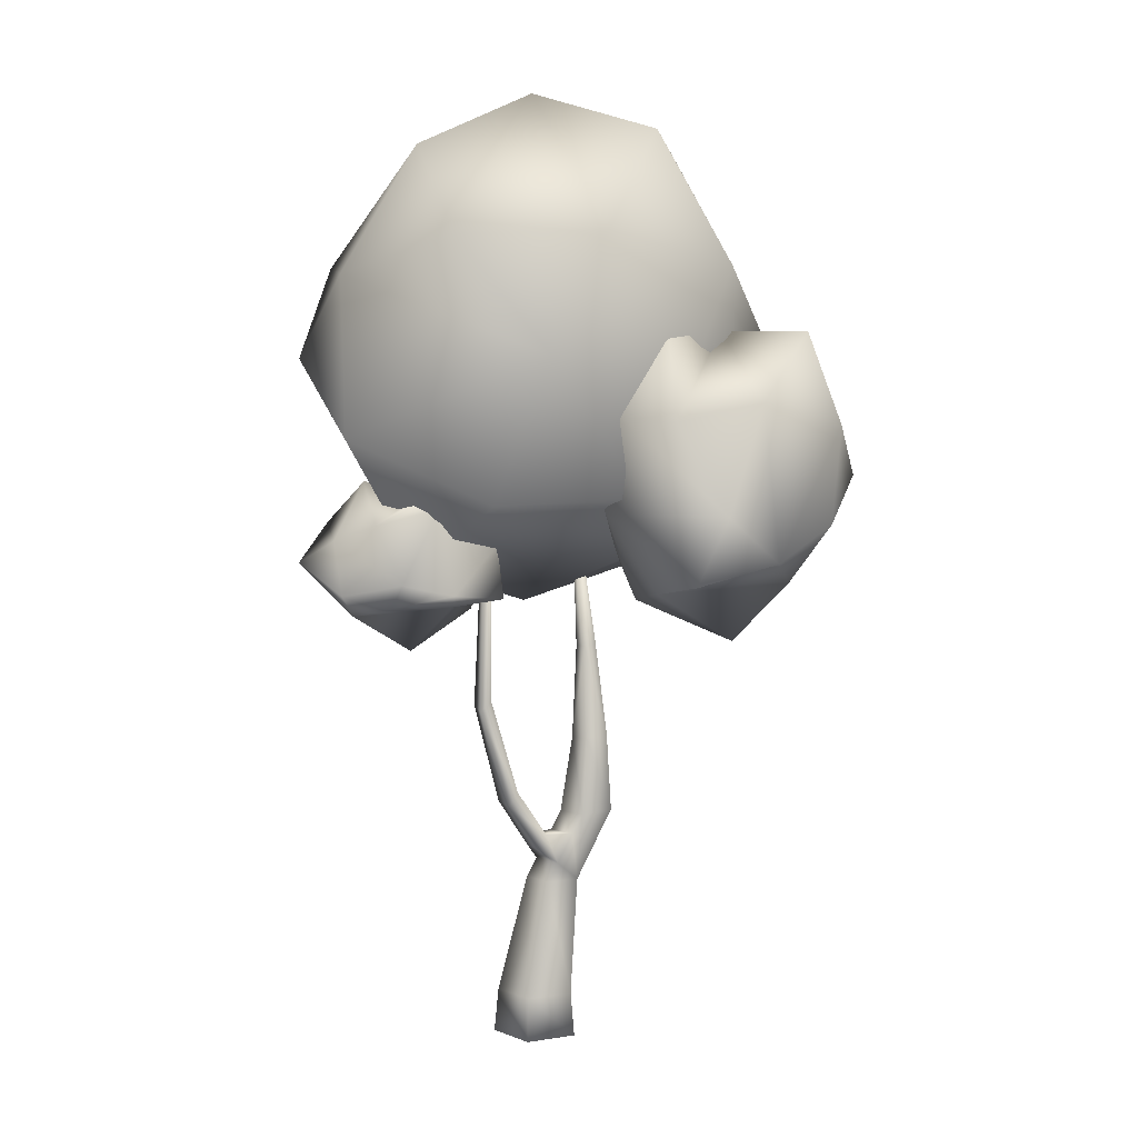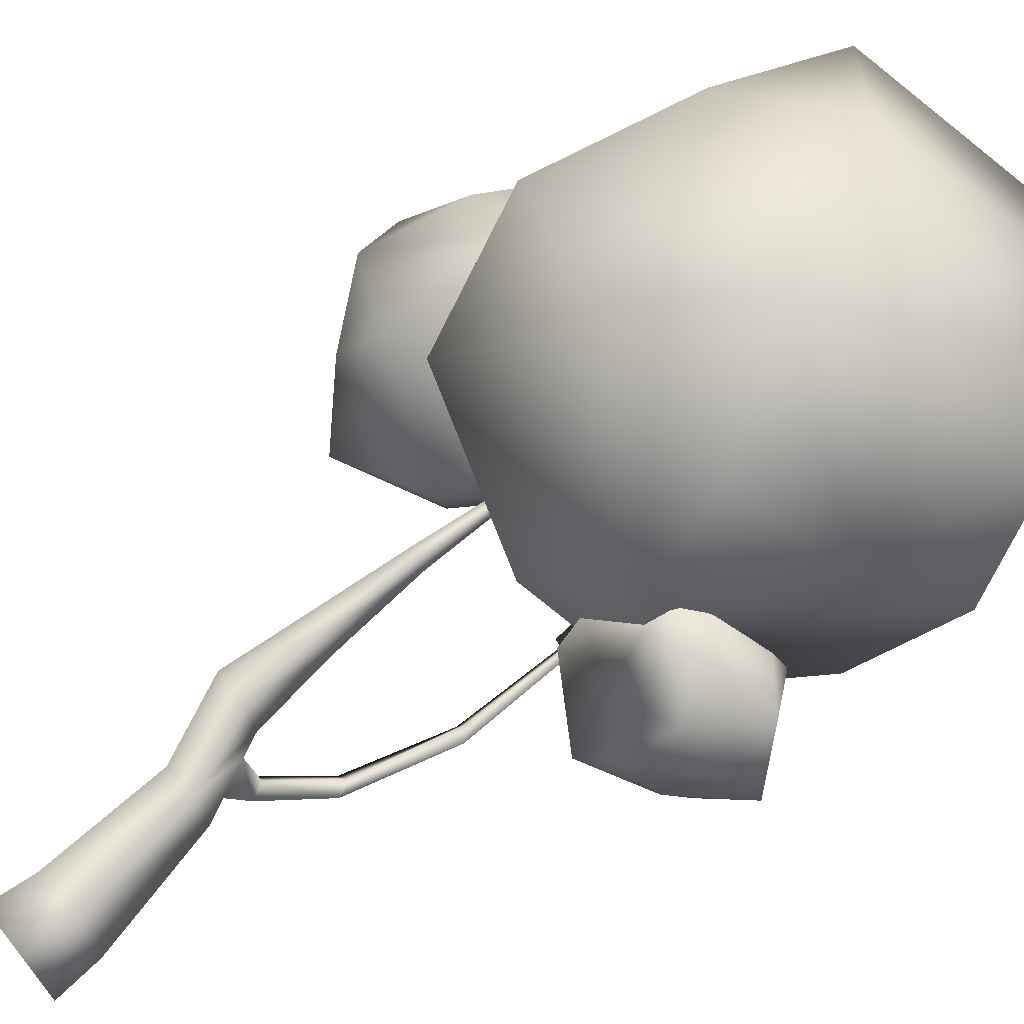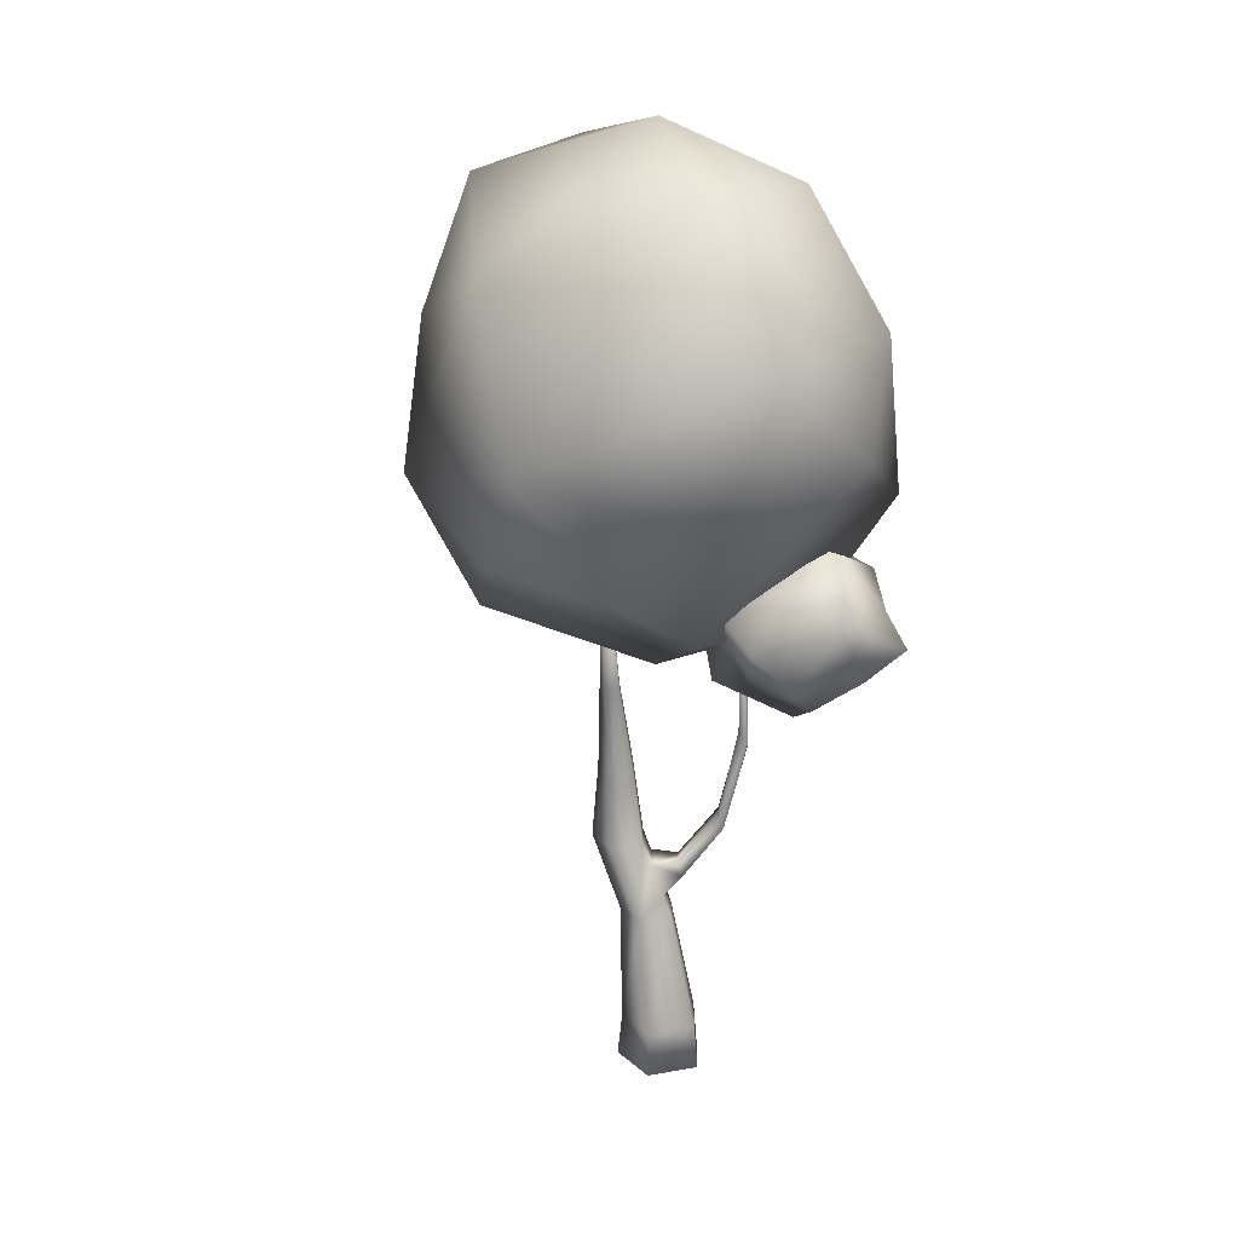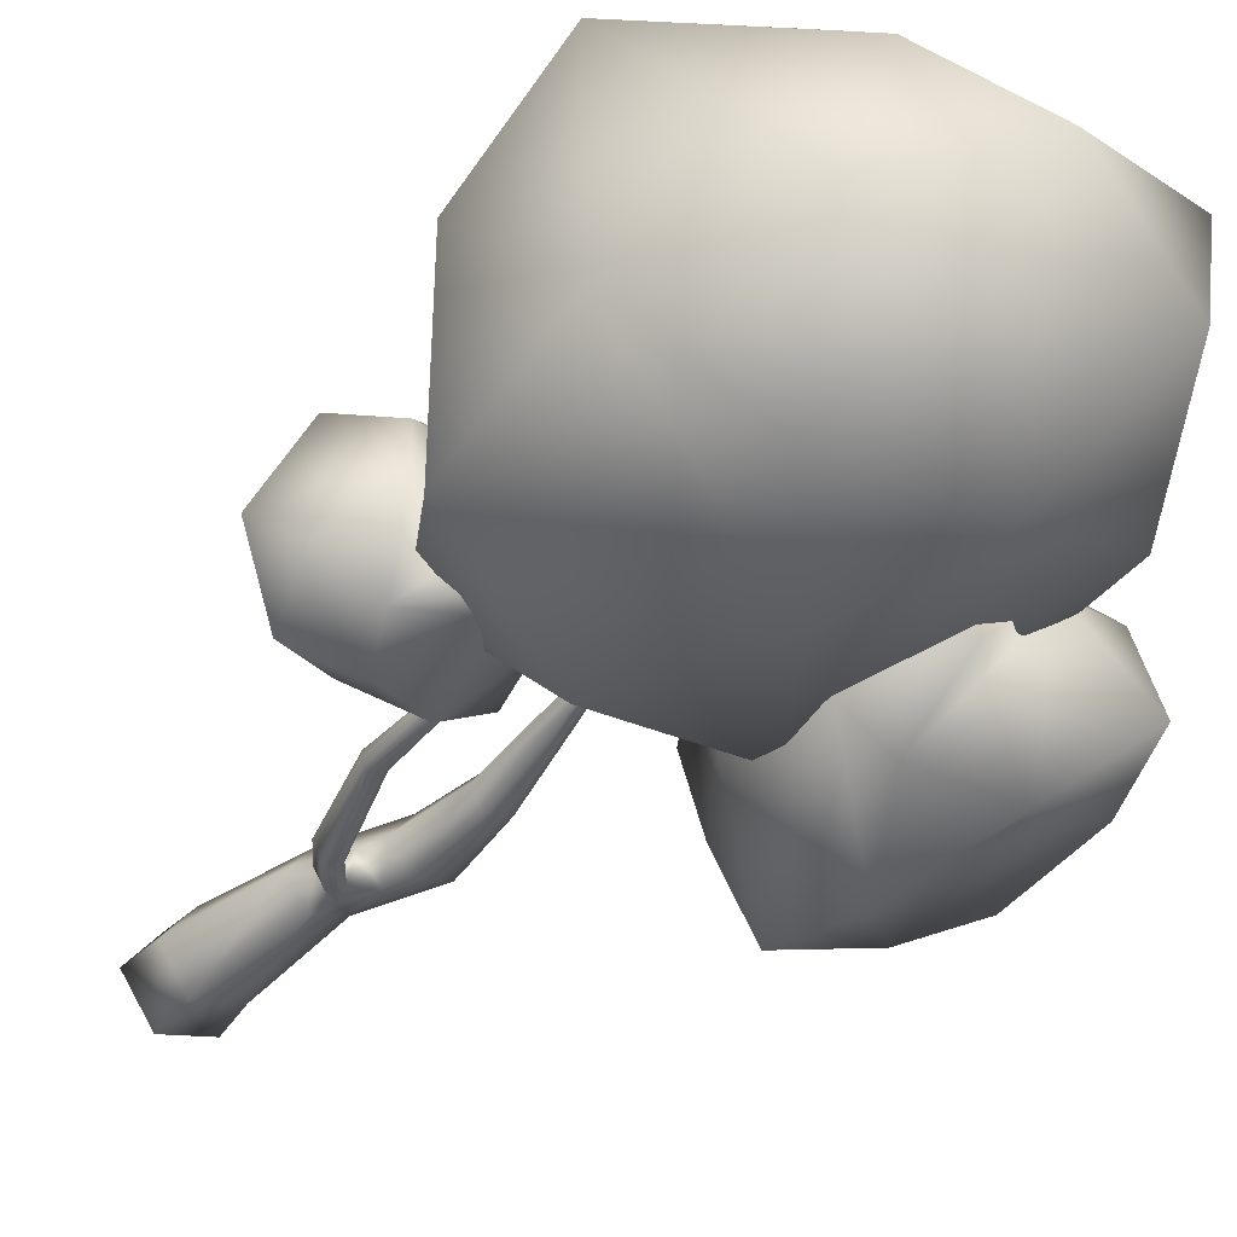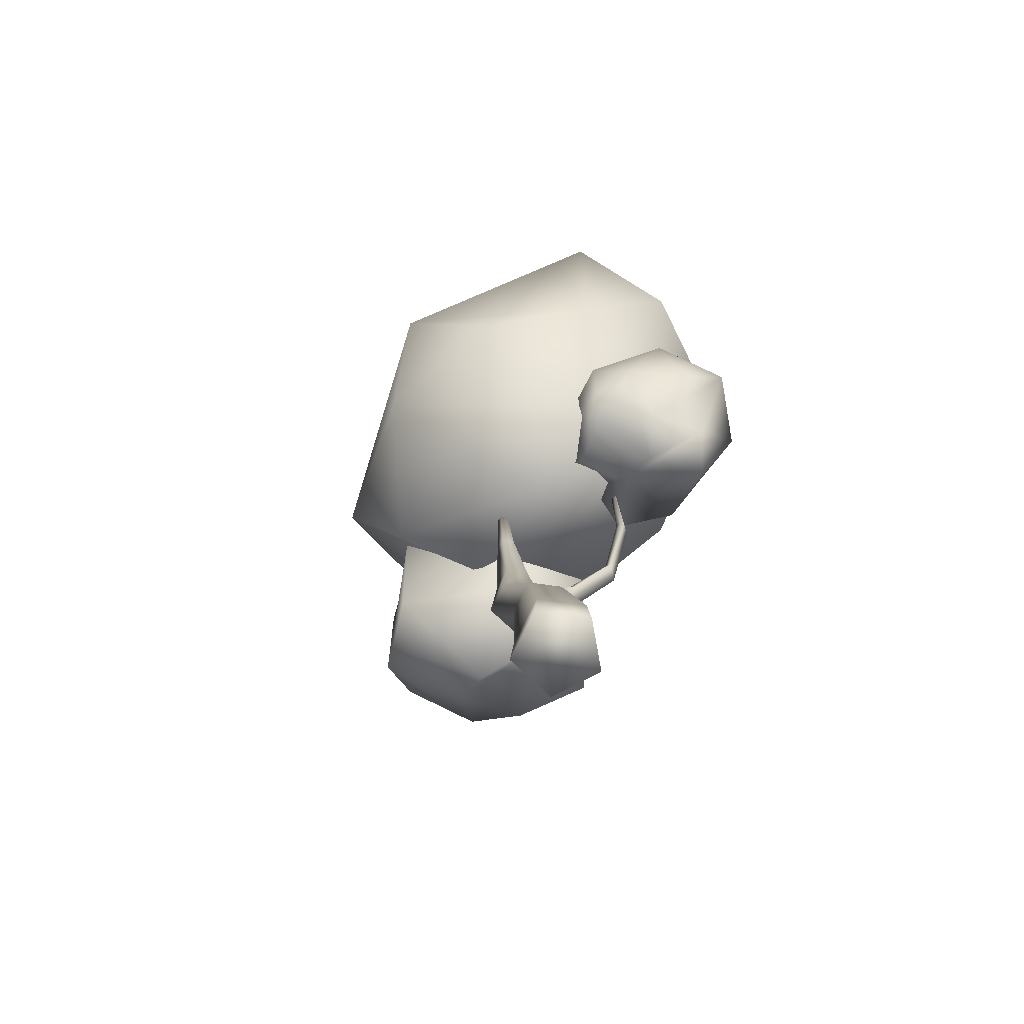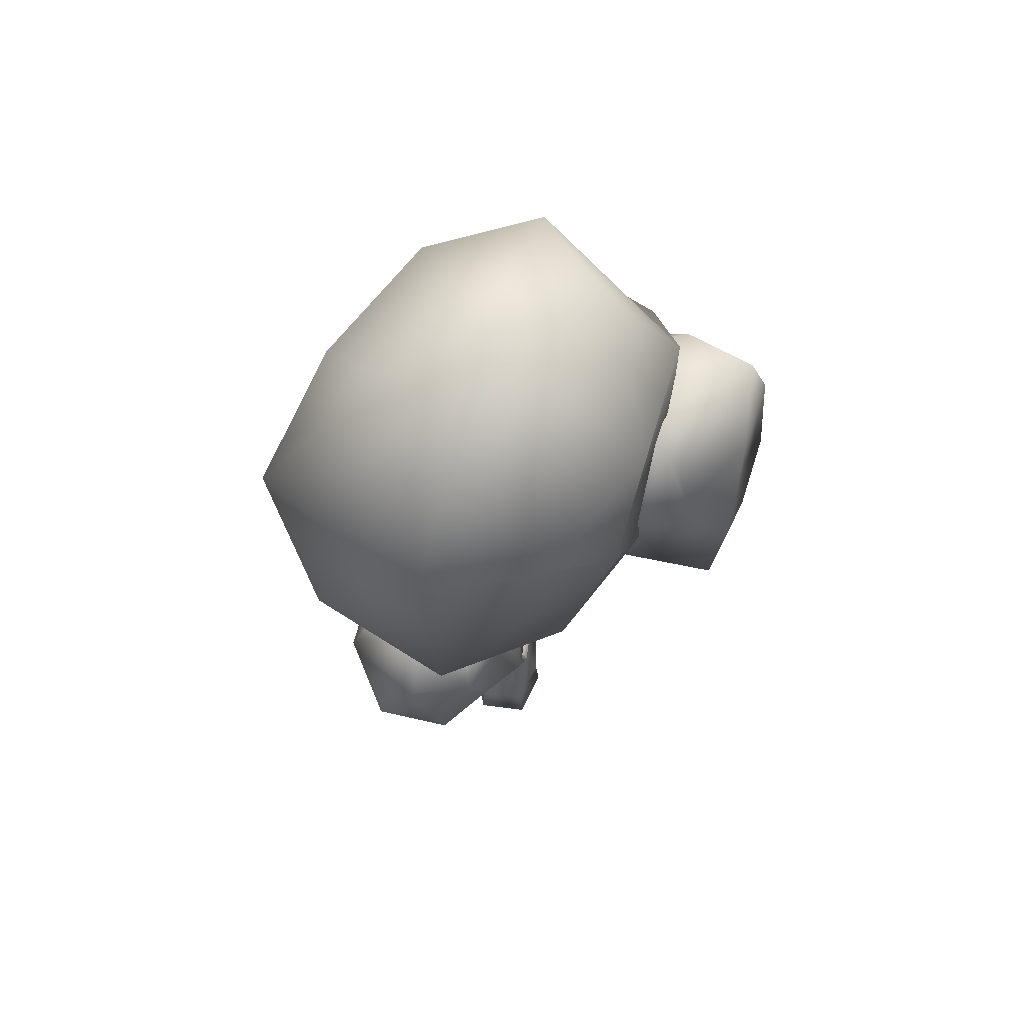
<metadata>
{"format":"obj","ext":"obj","renderer":"f3d","projection":"perspective","resolution":1024,"background":"white","views":[{"elev":7.1,"azim":173.7,"up":"+Y"},{"elev":70.6,"azim":51.6,"up":"+Z"},{"elev":23.1,"azim":36.8,"up":"+Y"},{"elev":-39.6,"azim":145.0,"up":"+Z"},{"elev":-73.4,"azim":46.2,"up":"+Y"},{"elev":66.4,"azim":133.5,"up":"+Y"}]}
</metadata>
<code>
v  -3.907 0 -2.978
v  1.733 0 -4.81
v  5.22 0 -0.0121
v  -3.907 0 2.953
v  1.733 0 4.786
v  1.583 5.017 -4.349
v  4.734 5.017 -0.0121
v  -3.515 5.017 -2.692
v  -3.515 5.017 2.668
v  1.583 5.017 4.325
v  -4.949 55.4 2.595
v  -5.64 55.45 2.82
v  -5.64 55.45 3.549
v  -4.522 55.37 3.185
v  -4.949 55.4 3.774
v  -0.8478 18.45 -3.013
v  1.333 18.45 -0.0121
v  -4.376 18.45 -1.867
v  -4.376 18.45 1.843
v  -0.8478 18.45 2.989
v  6.596 57.09 -6.019
v  5.921 57.73 -6.116
v  6.252 58.04 -5.481
v  6.918 57.41 -5.386
v  -8.323 26.66 -1.867
v  -4.805 26.4 -3.013
v  -3.675 24.13 -3.013
v  -1.978 20.72 -3.013
v  -8.323 26.66 1.843
v  -4.805 26.4 2.989
v  0.2007 20.68 -0.0121
v  -1.498 24.02 -0.0121
v  -2.63 26.24 -0.0121
v  -5.487 35.08 -2.062
v  -4.002 34.97 -0.0121
v  -7.889 35.25 -1.279
v  -7.889 35.25 1.254
v  -5.487 35.08 2.037
v  -5.495 45.54 0.4728
v  -4.662 45.48 1.622
v  -6.842 45.64 0.9116
v  -6.842 45.64 2.332
v  -5.495 45.54 2.771
v  1.38 22.63 -2.201
v  0.5364 24.27 -2.201
v  0.2982 22.65 -3.893
v  -0.5441 24.33 -3.893
v  4.997 28.67 -4.786
v  4.059 30.25 -5.033
v  3.89 28.36 -6.432
v  2.951 29.97 -6.685
v  7.74 39.86 -4.983
v  6.505 41.03 -5.159
v  7.142 39.26 -6.153
v  5.894 40.46 -6.333
v  13.36 64.33 -5.687
v  19.13 63.56 2.393
v  19.89 65.29 -3.659
v  23.33 58.95 -6.78
v  18.77 61.07 -11.72
v  15.97 54.47 -11.92
v  11.92 62.53 -10.33
v  5.39 58.08 -7.207
v  8.808 65.87 -7.934
v  8.041 64.88 -1.882
v  6.083 59.29 2.585
v  10.52 59.94 5.513
v  16.36 57.14 7.661
v  17.37 62.05 4.121
v  24.02 60.02 3.013
v  27.23 56.35 -4.725
v  22.53 53.25 -10.89
v  24.5 54.32 -1.095
v  13.09 50.71 3.507
v  19.94 52.83 5.053
v  18.71 48.64 -0.4353
v  21.25 50.36 -6.487
v  17.14 51.85 -10.79
v  14.82 45.89 -3.094
v  6.566 53.59 1.534
v  7.621 49.95 1.78
v  10.16 50.95 -4.273
v  10.29 53.31 -12.34
v  4.59 52.38 -8.259
v  5.053 58.75 -3.339
v  0.3985 108.6 2.063
v  9.79 103.4 9.057
v  13.67 102.5 -4.659
v  22.25 88.33 -7.016
v  10.31 92.39 -16.51
v  0.1867 79.65 -17.73
v  -6.22 92.96 -15.36
v  -21.04 89.25 -7.631
v  -13.08 104.4 -3.646
v  -16.96 102.3 10.07
v  -20.07 88.15 14.56
v  -7.827 94.8 20.54
v  0.9184 77.85 26.65
v  8.706 93.51 19.4
v  23.22 88.99 15.18
v  26.96 78.79 3.662
v  22 70.43 -10.57
v  20.06 71.09 11.62
v  -6.54 65.84 22
v  9.993 64.54 20.46
v  10.06 56.54 8.249
v  14.03 55.61 -5.467
v  6.187 63.43 -15.45
v  1.321 50.66 3.235
v  -23.23 70.25 14.65
v  -16.69 55.42 10.52
v  -12.72 57.51 -3.196
v  -10.35 64 -13.91
v  -21.28 71.34 -7.545
v  -26.55 80.27 0.5796
v  -19.87 82.01 -6.716
v  -11.98 79.59 -4.031
v  -13.2 81.31 -12.74
v  -7.681 72.99 -14.86
v  -13.34 72.43 -17.18
v  -18.52 62.43 -21.01
v  -22.72 74.52 -18.06
v  -32.23 71.83 -13.54
v  -28.37 82.11 -13.32
v  -27.15 80.31 -4.61
v  -29.96 70.34 0.5573
v  -21.85 72.41 4.751
v  -19.8 66.73 7.186
v  -12.47 76.8 5.633
v  -5.412 69.96 -0.7571
v  -4.696 66.57 -7.196
v  -6.293 62.25 -12.94
v  -7.967 59.23 1.163
v  -23.08 55.04 4.151
v  -13.7 59.44 1.412
v  -10.84 51.49 -3.914
v  -12.02 53.21 -12.63
v  -15.03 55.06 -21.4
v  -21.15 47.27 -8.604
v  -32.51 59.61 -1.531
v  -26.01 52.21 -1.683
v  -27.19 54 -10.4
v  -24.4 57.15 -18.66
v  -30.84 61.1 -15.63
v  -35.04 65.85 -7.623
o Cylinder001
g Cylinder001
f 1 2 3 4
f 5 4 3
f 2 6 7 3
f 1 8 6 2
f 4 9 8 1
f 5 10 9 4
f 3 7 10 5
f 11 12 13 14
f 15 14 13
f 6 16 17 7
f 8 18 16 6
f 9 19 18 8
f 9 10 20 19
f 10 7 17 20
f 21 22 23 24
f 18 25 26 27
f 18 27 28 16
f 19 29 25 18
f 19 20 30 29
f 20 17 31 32
f 20 32 33 30
f 26 34 35 33
f 25 36 34 26
f 29 37 36 25
f 29 30 38 37
f 30 33 35 38
f 35 34 39 40
f 36 41 39 34
f 37 42 41 36
f 38 43 42 37
f 38 35 40 43
f 40 39 11 14
f 41 12 11 39
f 42 13 12 41
f 43 15 13 42
f 43 40 14 15
f 27 26 33 32
f 31 17 16 28
f 32 31 44 45
f 28 46 44 31
f 28 27 47 46
f 32 45 47 27
f 45 44 48 49
f 44 46 50 48
f 47 51 50 46
f 47 45 49 51
f 49 48 52 53
f 48 50 54 52
f 51 55 54 50
f 49 53 55 51
f 53 52 24 23
f 52 54 21 24
f 55 22 21 54
f 53 23 22 55
f 56 57 58
f 58 59 60
f 60 61 62
f 62 63 64
f 64 65 56
f 65 66 67
f 67 68 69
f 69 70 57
f 71 72 59
f 70 73 71
f 68 74 75
f 75 76 73
f 77 78 72
f 76 79 77
f 74 80 81
f 81 82 79
f 83 61 78
f 82 84 83
f 80 66 85
f 85 63 84
f 60 62 64 56
f 58 60 56
f 67 69 57 56
f 65 67 56
f 70 71 59 58
f 57 70 58
f 75 73 70 68
f 69 68 70
f 77 72 71 76
f 73 76 71
f 74 81 79 75
f 75 79 76
f 82 83 78 77
f 79 82 77
f 85 84 82 80
f 81 80 82
f 62 61 83 63
f 84 63 83
f 65 64 63 66
f 85 66 63
f 74 68 67 80
f 66 80 67
f 72 78 61 59
f 60 59 61
f 86 87 88
f 88 89 90
f 90 91 92
f 92 93 94
f 94 95 86
f 95 96 97
f 97 98 99
f 99 100 87
f 101 102 89
f 100 103 101
f 98 104 105
f 105 106 103
f 107 108 102
f 106 109 107
f 104 110 111
f 111 112 109
f 113 91 108
f 112 114 113
f 110 96 115
f 115 93 114
f 92 94 86 90
f 88 90 86
f 97 99 87 86
f 95 97 86
f 100 101 89 88
f 87 100 88
f 98 105 103 100
f 99 98 100
f 106 107 102 101
f 103 106 101
f 104 111 109 106
f 105 104 106
f 112 113 108 107
f 109 112 107
f 110 115 114 112
f 111 110 112
f 93 92 91 113
f 114 93 113
f 95 94 93 96
f 115 96 93
f 110 104 98 97
f 96 110 97
f 102 108 91 89
f 90 89 91
f 116 117 118
f 118 119 120
f 120 121 122
f 122 123 124
f 124 125 116
f 125 126 127
f 127 128 129
f 129 130 117
f 131 132 119
f 130 133 131
f 128 134 135
f 135 136 133
f 137 138 132
f 136 139 137
f 134 140 141
f 141 142 139
f 143 121 138
f 142 144 143
f 140 126 145
f 145 123 144
f 122 124 116 120
f 118 120 116
f 127 129 117 116
f 125 127 116
f 130 131 119 118
f 117 130 118
f 135 133 130 128
f 129 128 130
f 136 137 132 131
f 133 136 131
f 134 141 139 136
f 135 134 136
f 143 138 137 142
f 139 142 137
f 140 145 144 142
f 141 140 142
f 122 121 143 123
f 144 123 143
f 125 124 123 126
f 145 126 123
f 140 134 128 127
f 126 140 127
f 132 138 121 119
f 120 119 121

</code>
